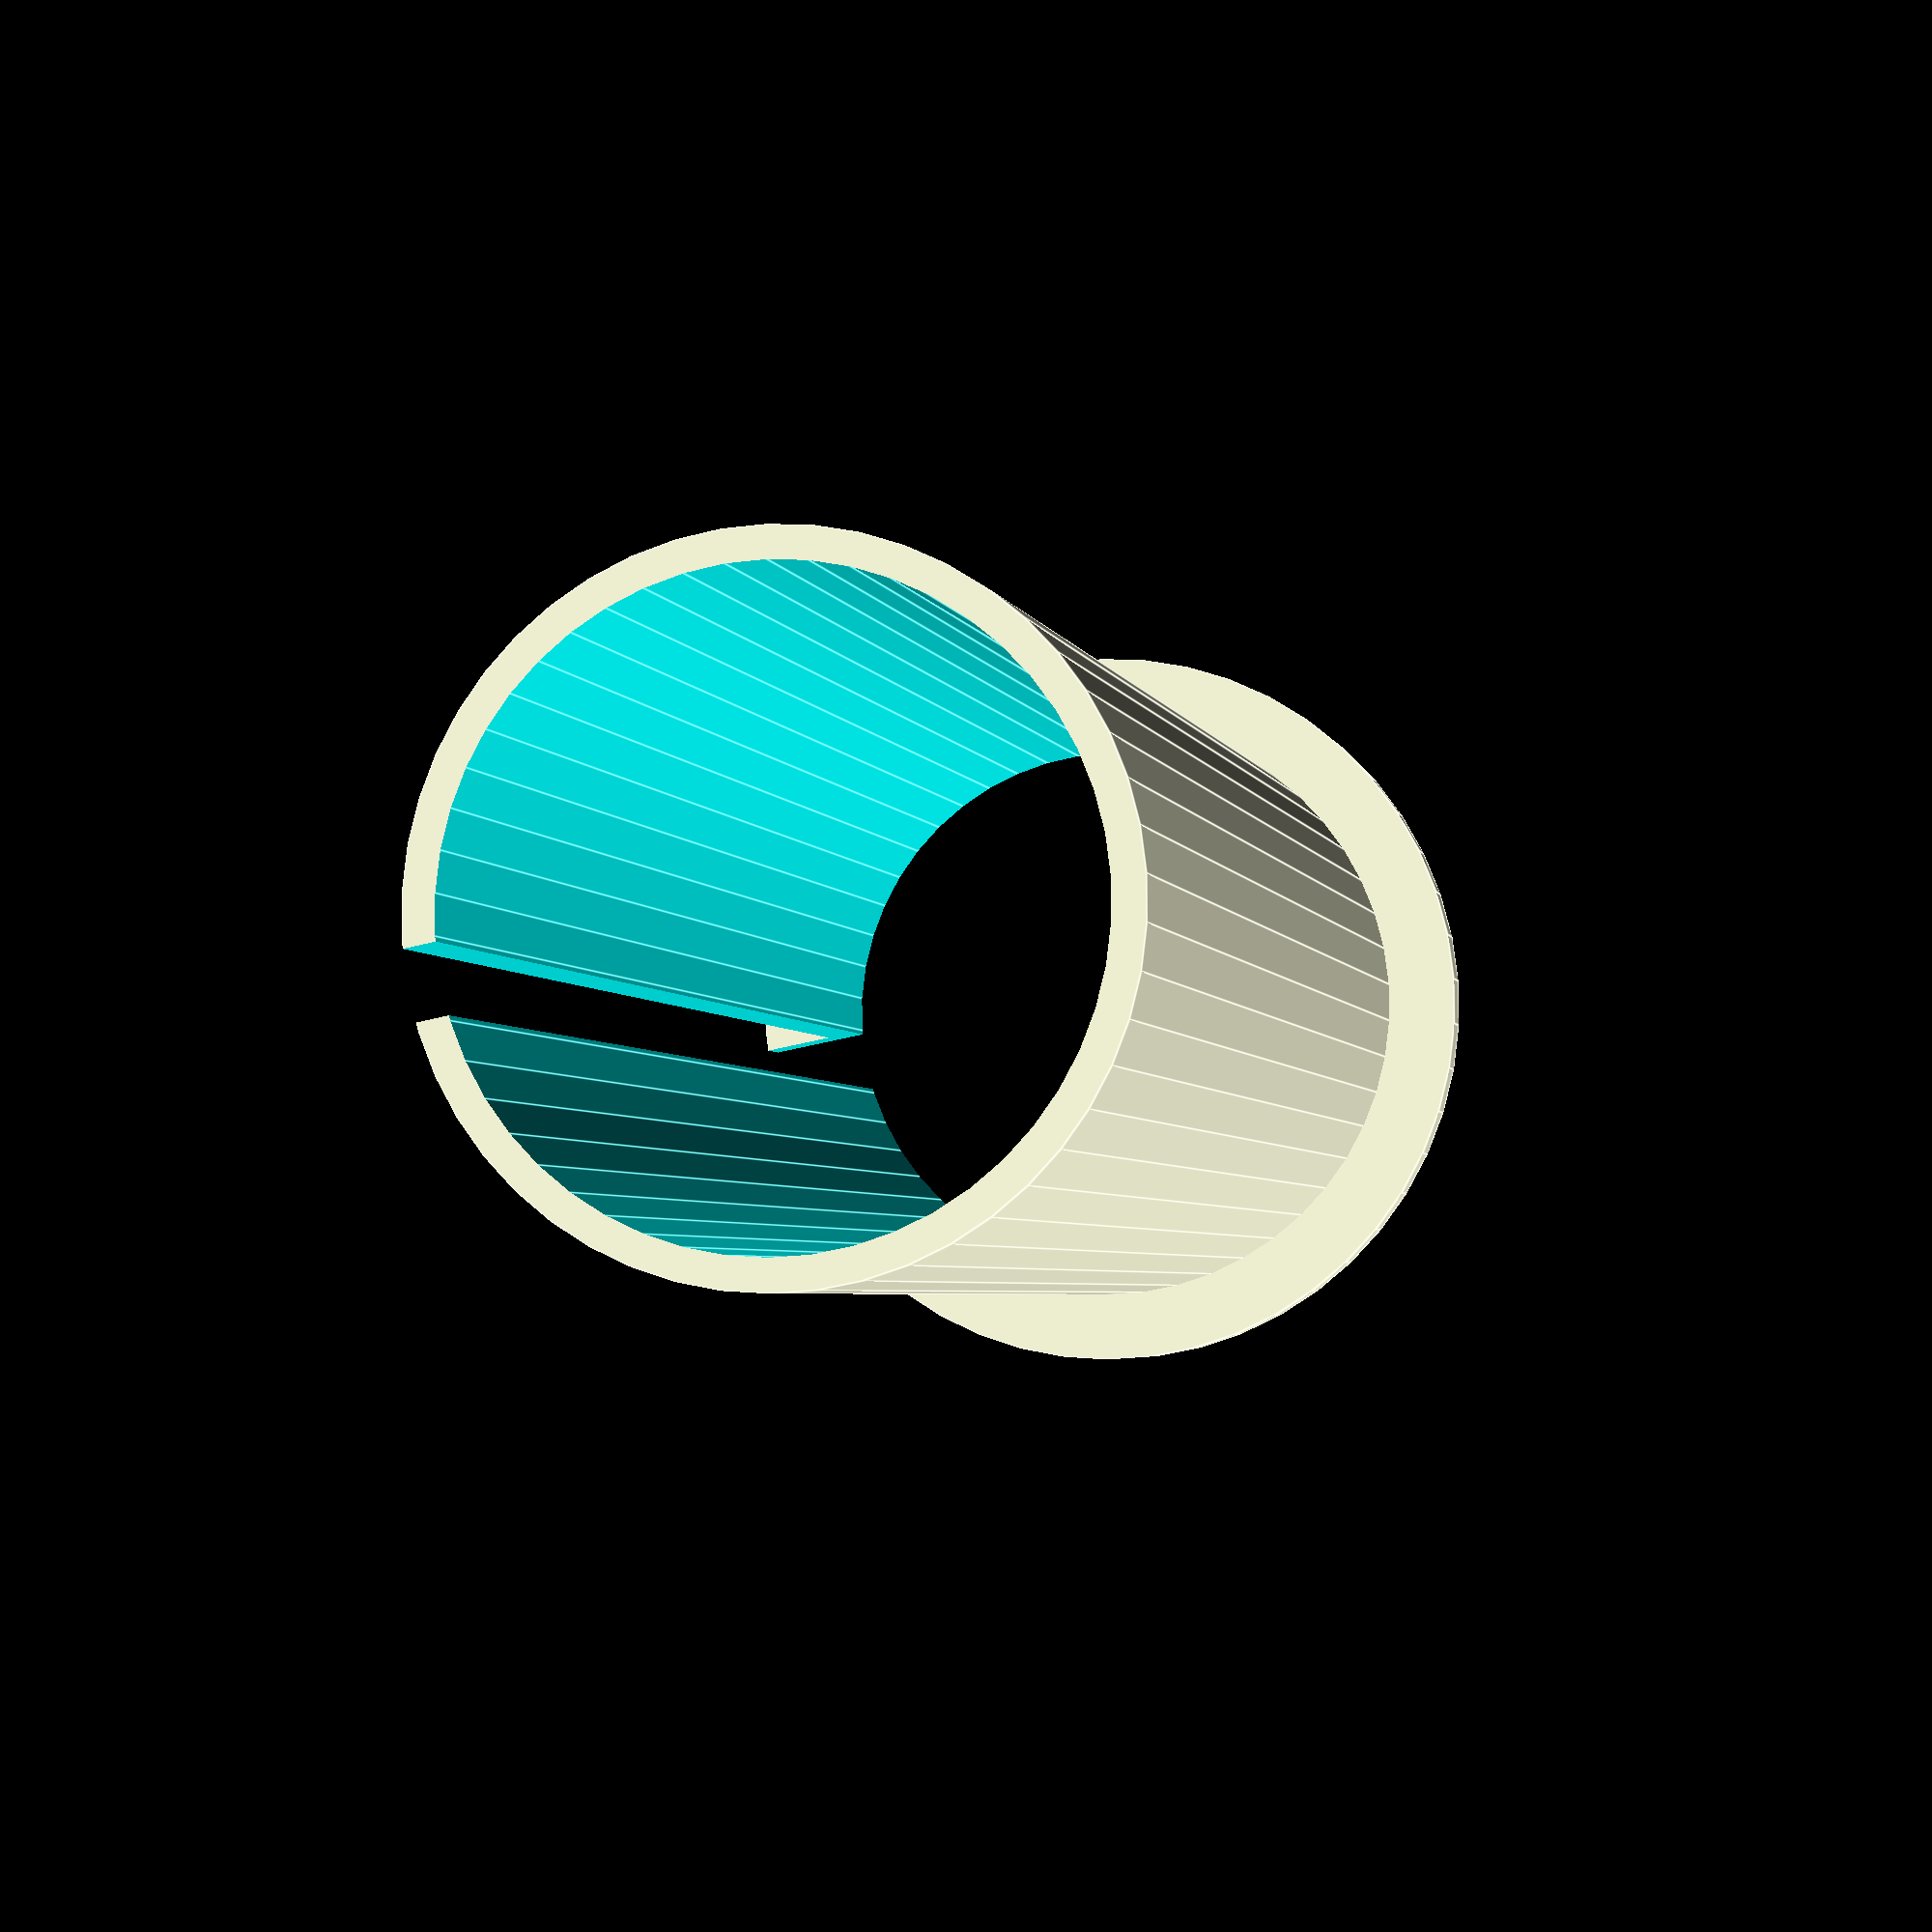
<openscad>
// 298 / 2 = 149
// 286 / 2 = 143
// 272 / 2 = 136
$fn = 50;


// 14.9 - 13.6 = 1.3  

difference(){
    union(){
        translate([0,0, -35]){
            //bottom wide cylinder
            // could be wider ...
            // 17 too narrow
            // try 19 ...
            cylinder(r=18.5, h= 2.0 , center=false);
        }
        // outer cylinder
        // +0.0 too little
        // +0.5 too much
        // +0.2 tight fit
        cylinder(r=14.9 + 0.2, h= 70.0, center=true); 
    }
    
    // inner tube + cutout
    union(){ 
        cylinder(r=13.6 + 0.1, h= 80.1, center=true); // pad for smoothness
        translate([12,0,0]){
            // gap can be bigger, ex. 4
            cube(size=[15,3,81], center=true);
        }   
    }
}

// bottom section
//difference(){
//    cylinder(r=18, h= 1 , center=false);
//    translate([0,0,-1]){
//        cylinder(r=13.65, h= 12, center=false);
//    }
//    translate([12,0,-1]){
//        cube(size=[10,3,100], center=false);
//    }
//}


</openscad>
<views>
elev=183.9 azim=348.9 roll=167.2 proj=p view=edges
</views>
